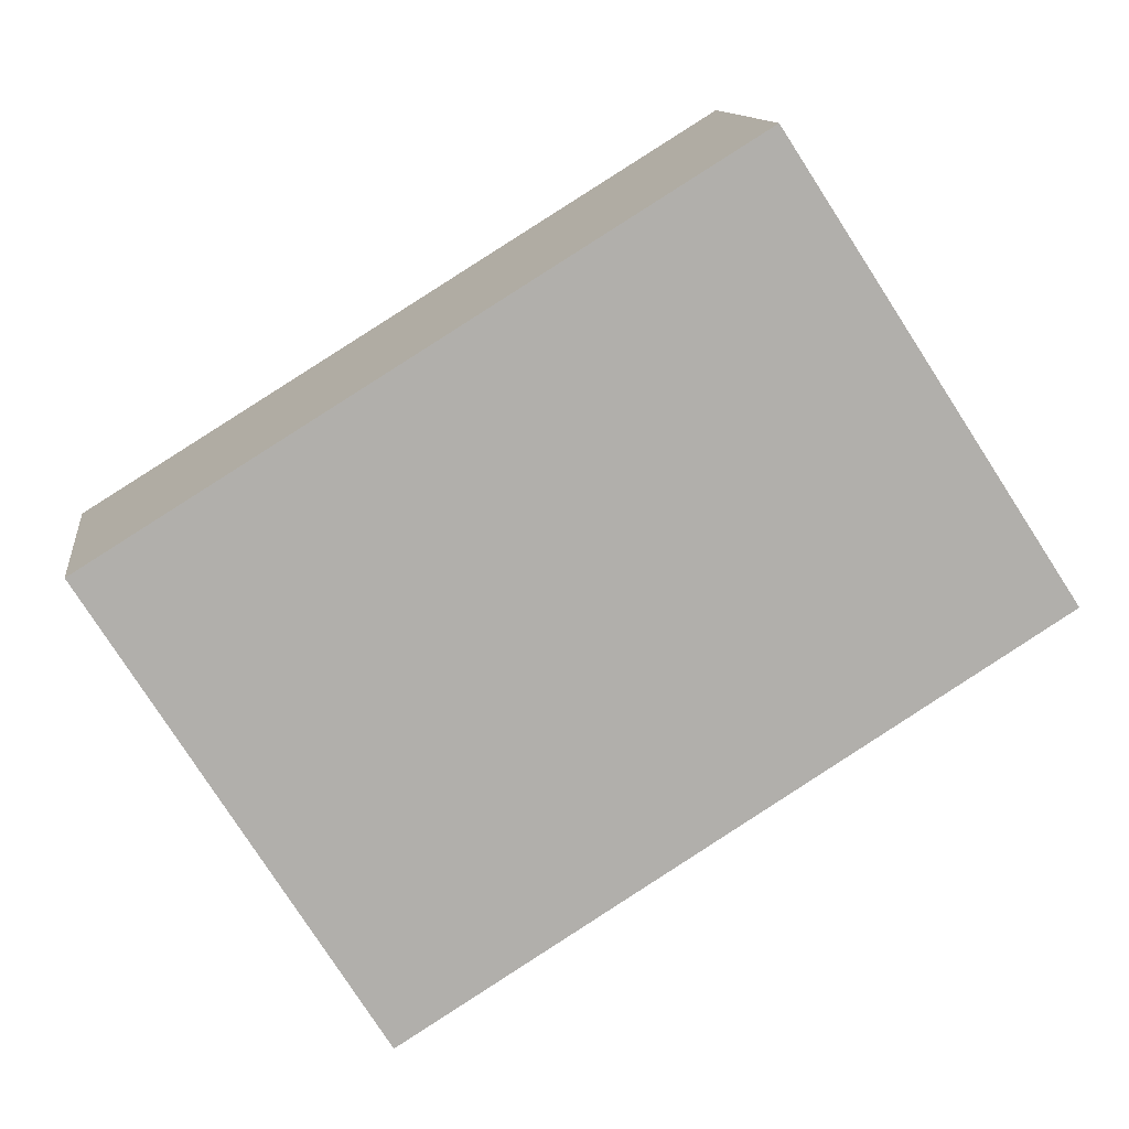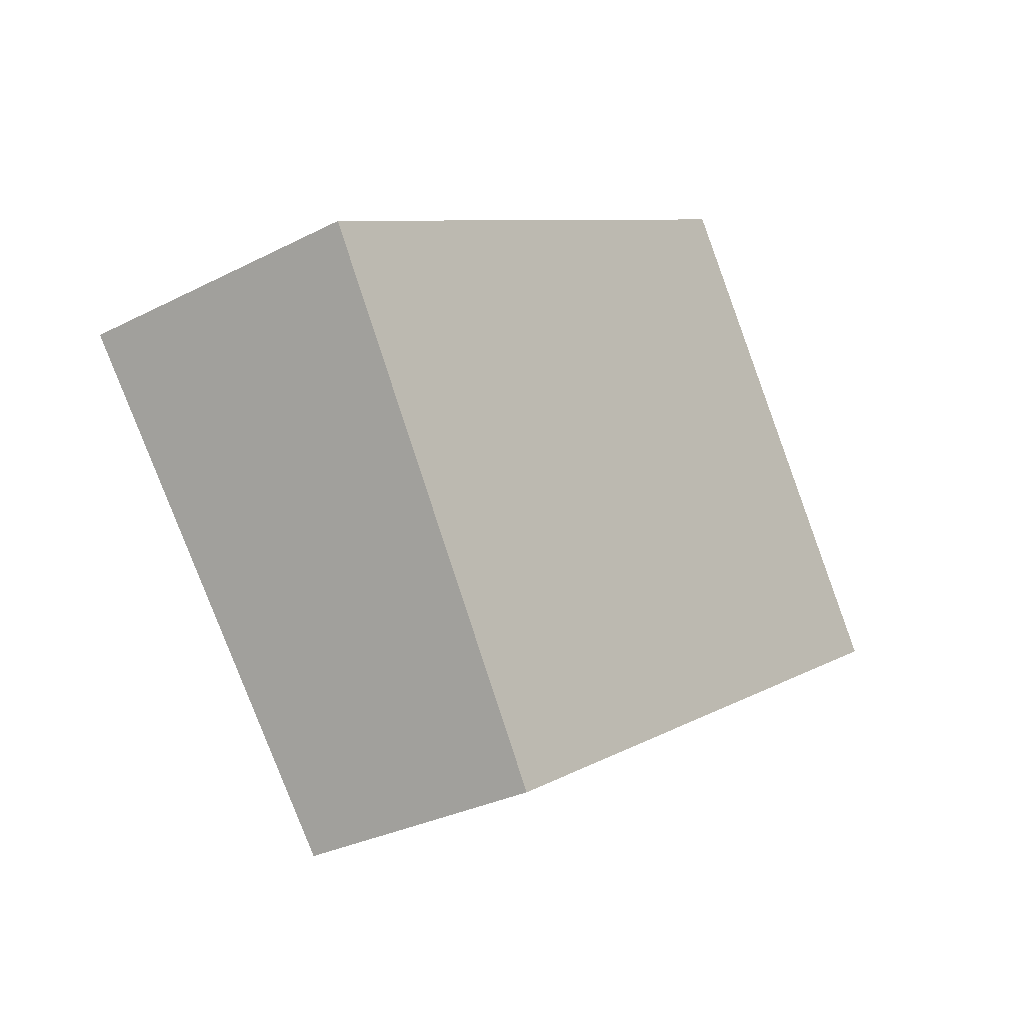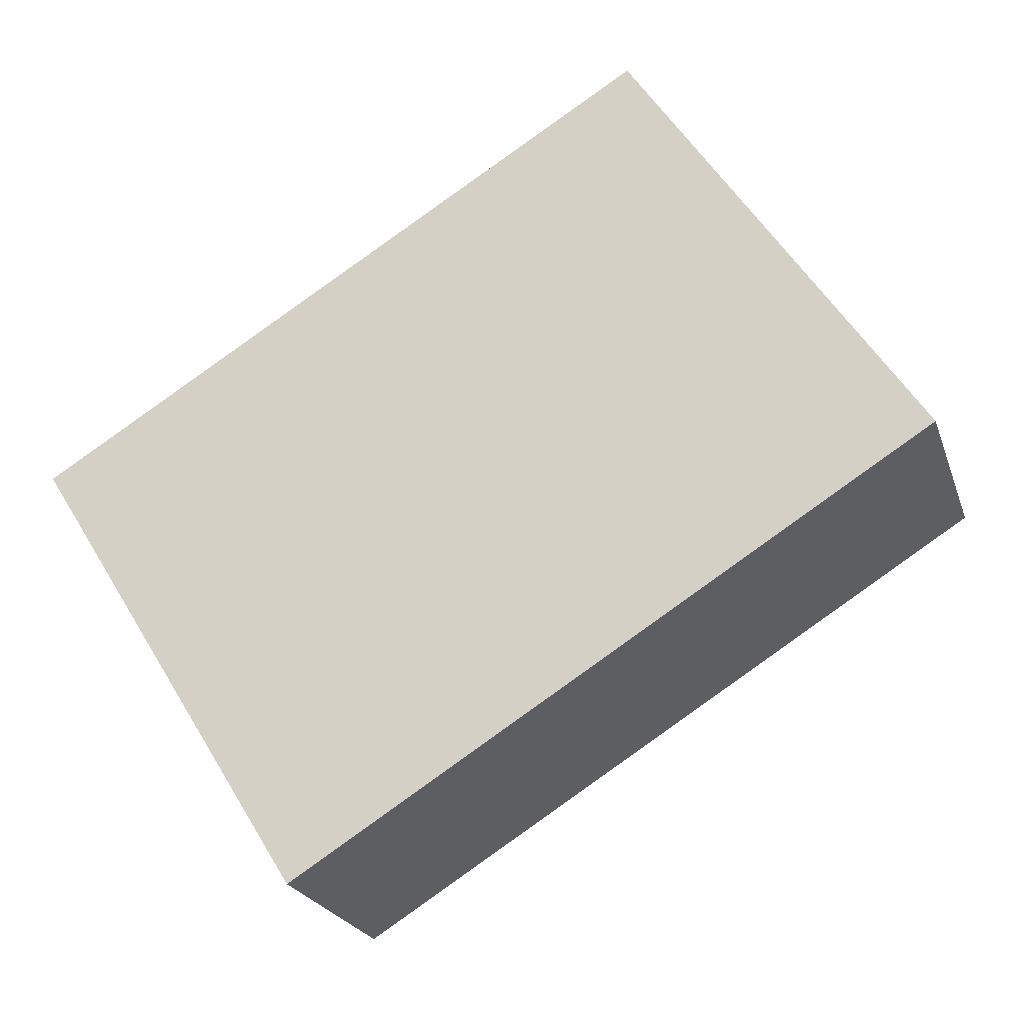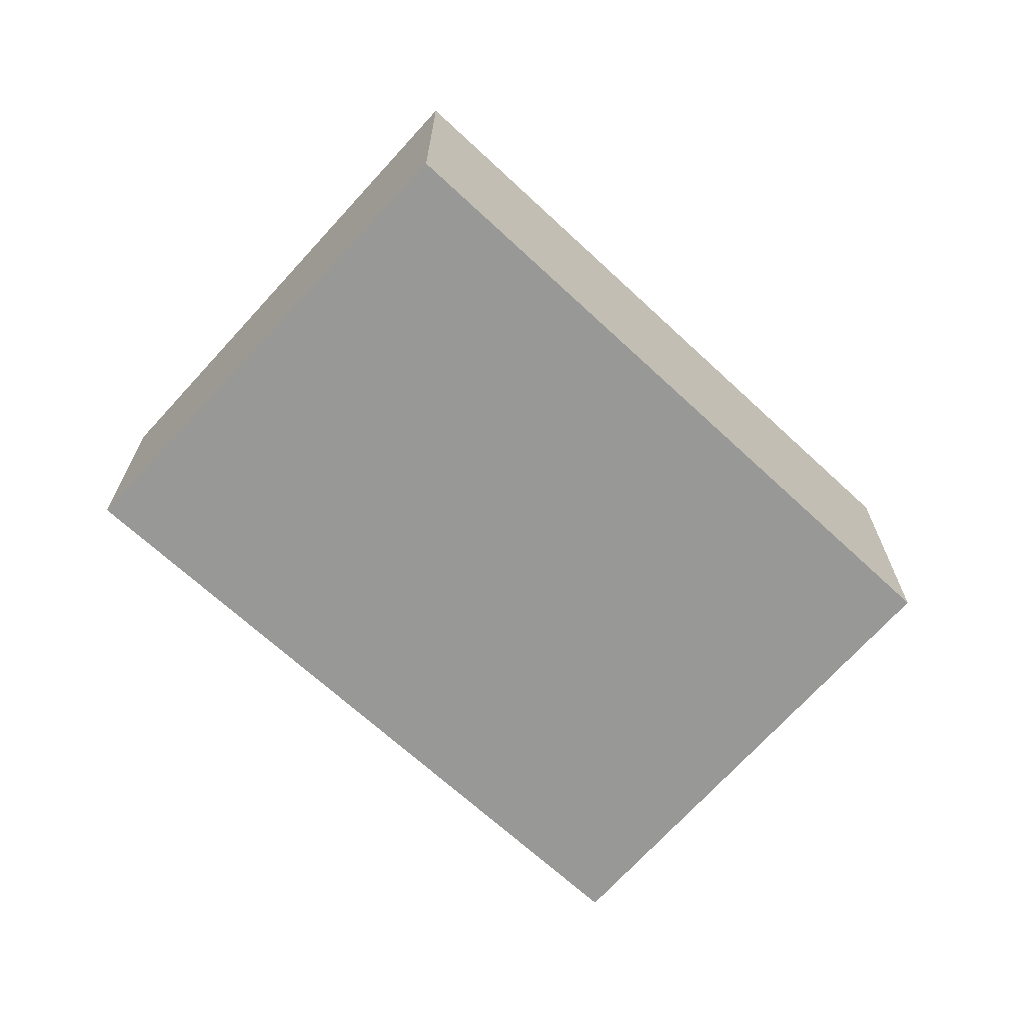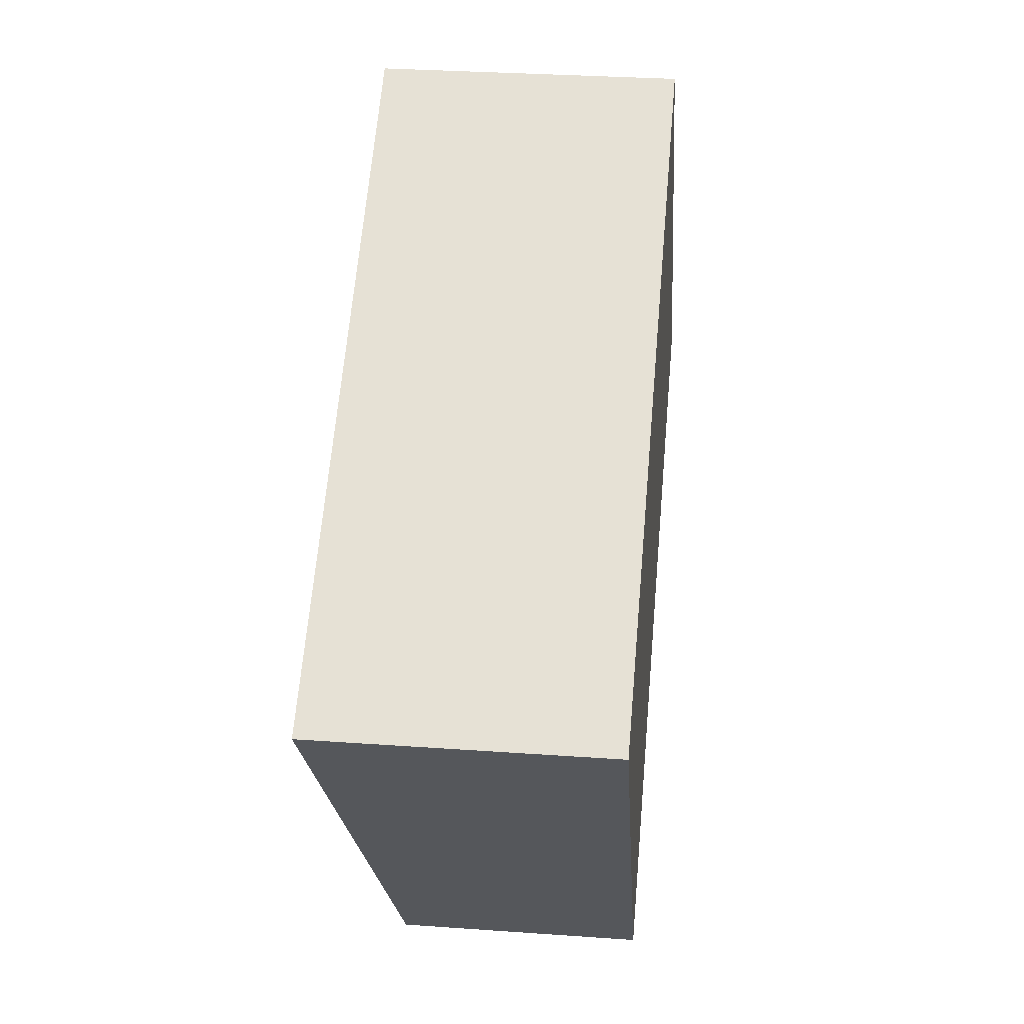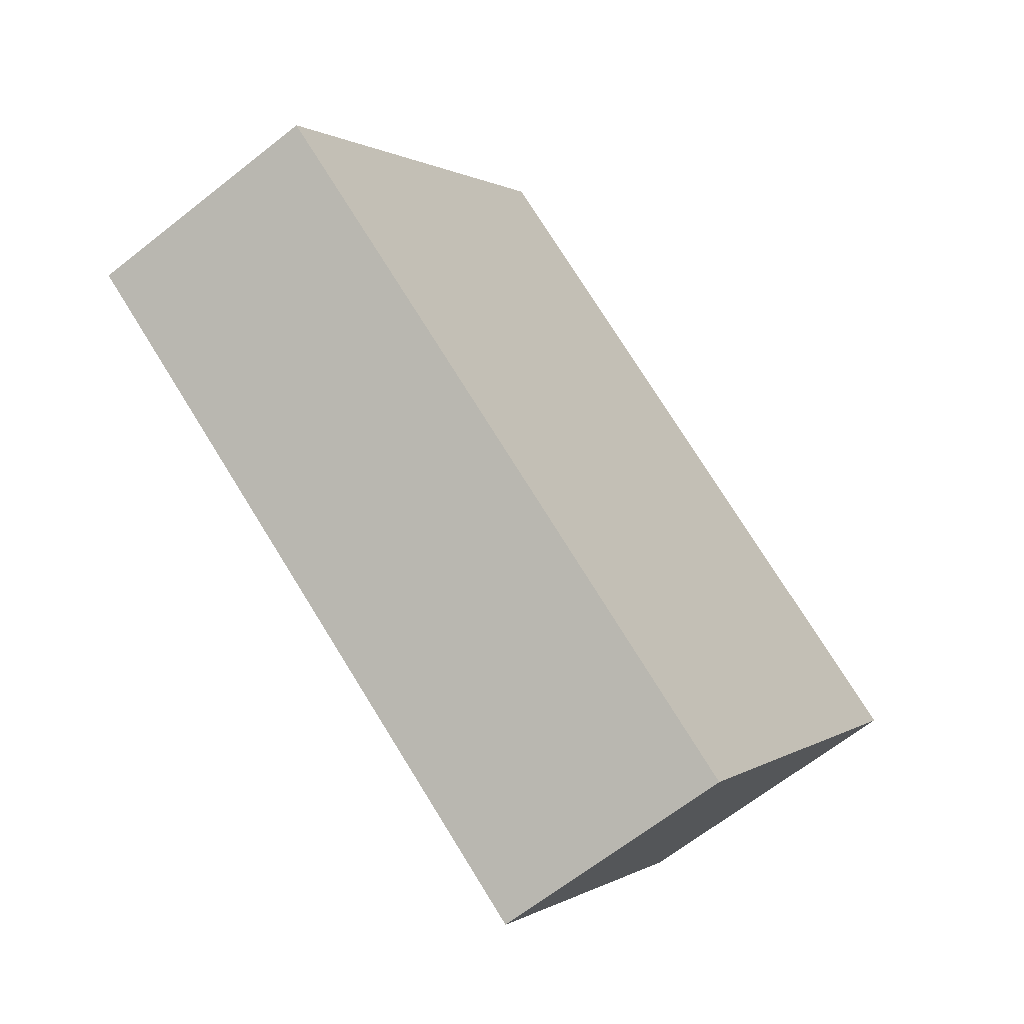
<metadata>
{"format":"obj","ext":"obj","renderer":"f3d","projection":"perspective","resolution":1024,"background":"white","views":[{"elev":12.1,"azim":-7.4,"up":"+Z"},{"elev":-30.4,"azim":-53.3,"up":"+Z"},{"elev":-22.8,"azim":16.4,"up":"+Z"},{"elev":-68.5,"azim":-74.7,"up":"+Y"},{"elev":31.1,"azim":-84.2,"up":"+Z"},{"elev":-66.0,"azim":128.4,"up":"+Z"}]}
</metadata>
<code>
v  0 4.033 2.469e-16
v  12.45 3.333 -0.73
v  3.81 3.333 -6.136
v  8.519 4.027 5.262
v  12.45 4.47e-17 -0.73
v  3.81 3.757e-16 -6.136
v  0 0 0
v  8.519 -3.222e-16 5.262
g defaultobject
f 1 2 3
f 2 1 4
f 5 3 2
f 3 5 6
f 3 7 1
f 7 3 6
f 7 4 1
f 4 7 8
f 8 2 4
f 2 8 5
f 8 6 5
f 6 8 7

</code>
